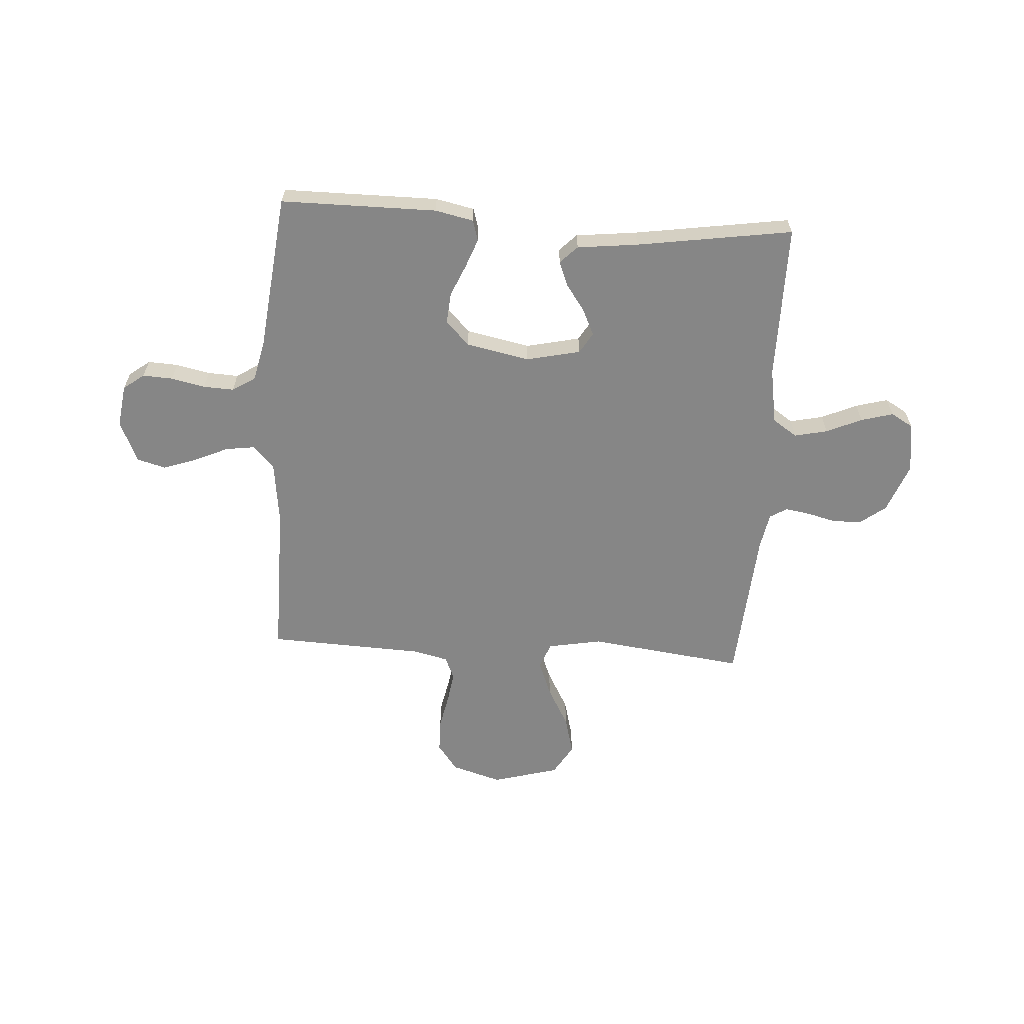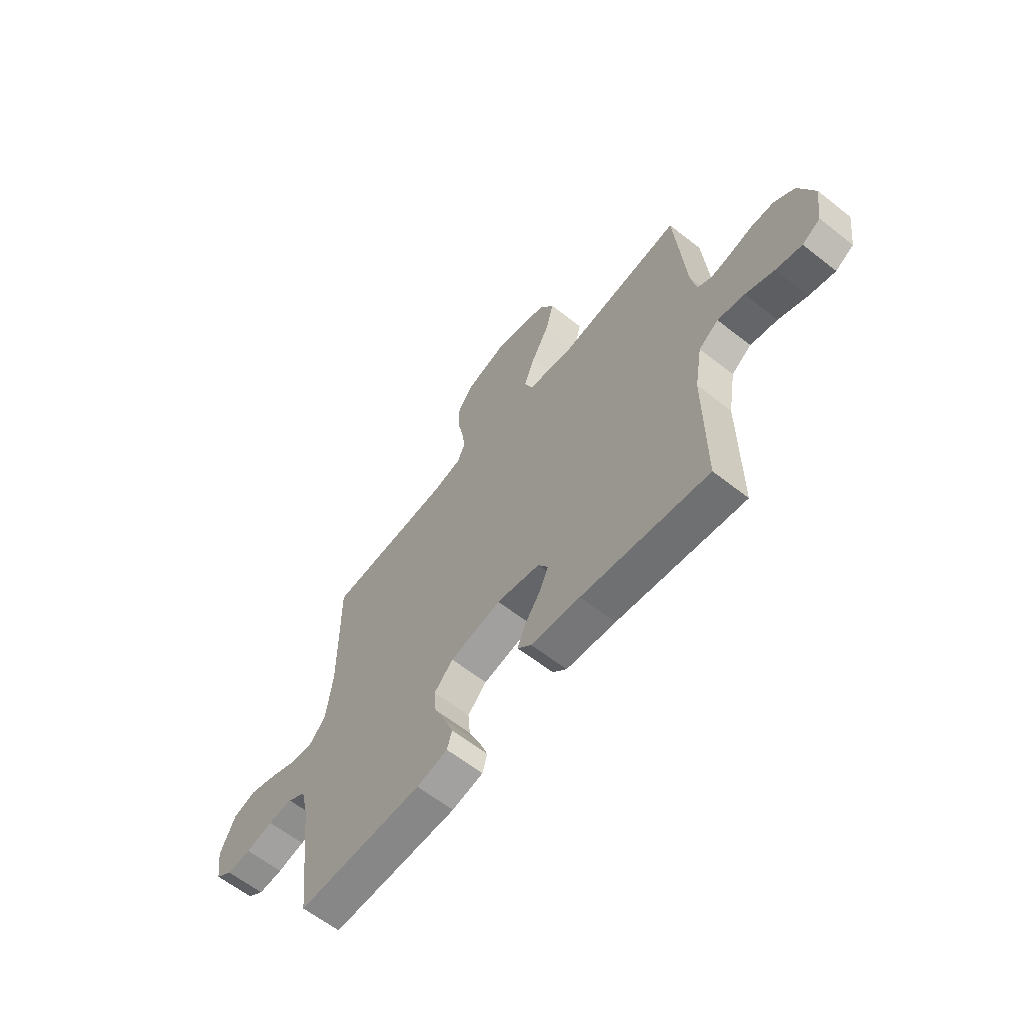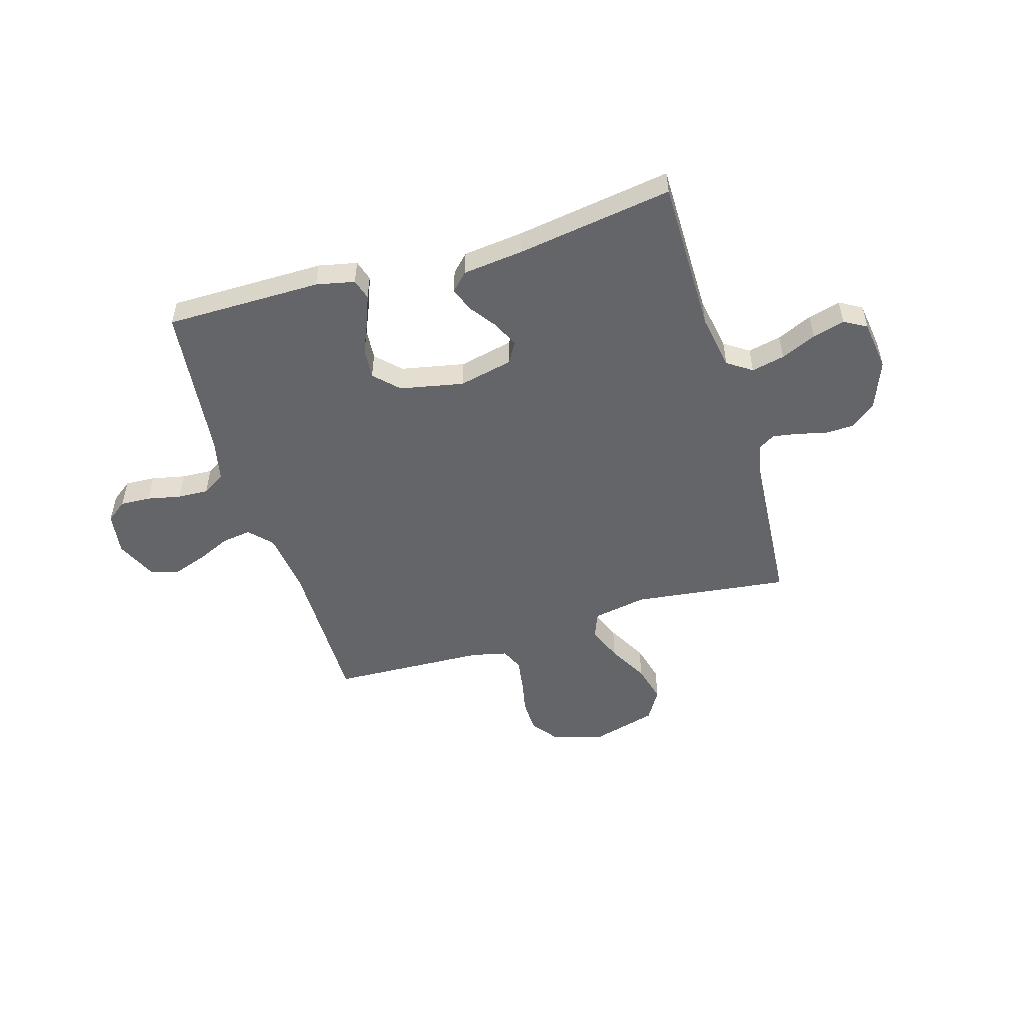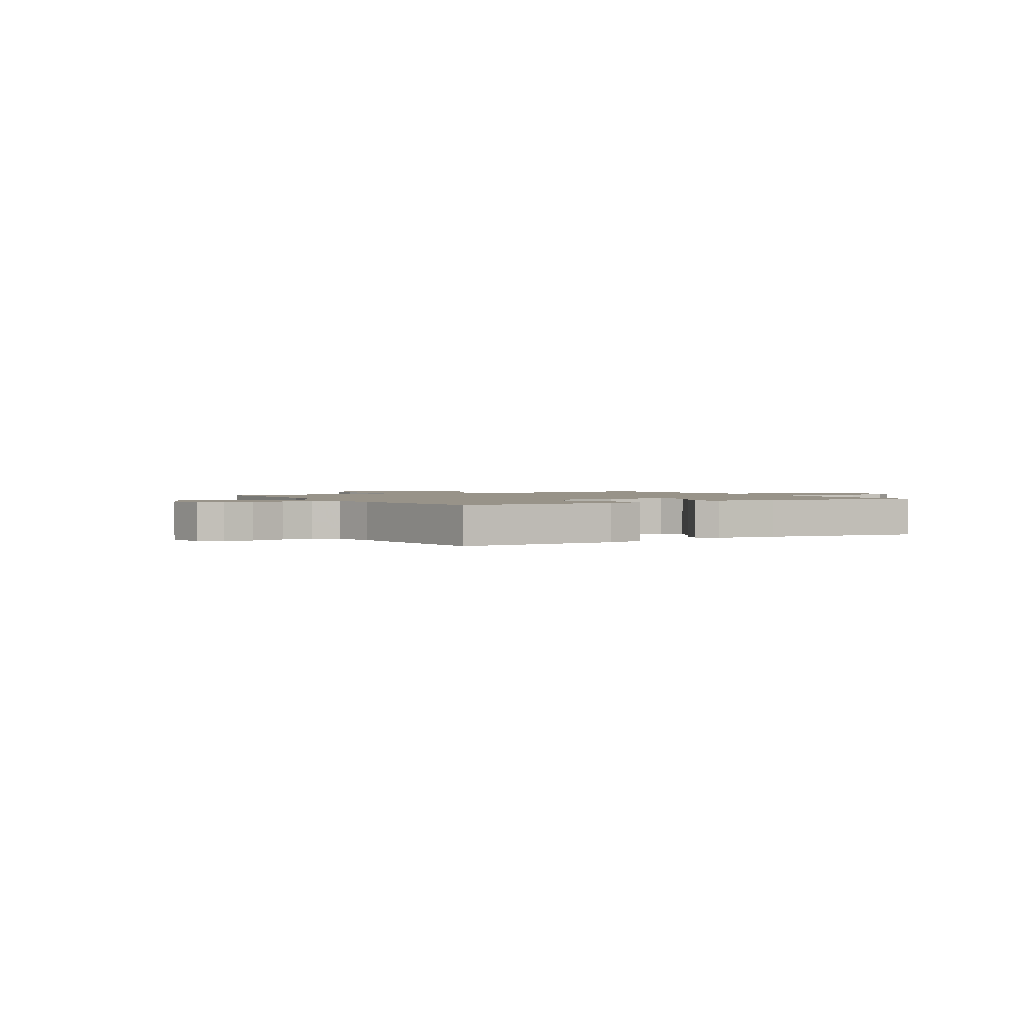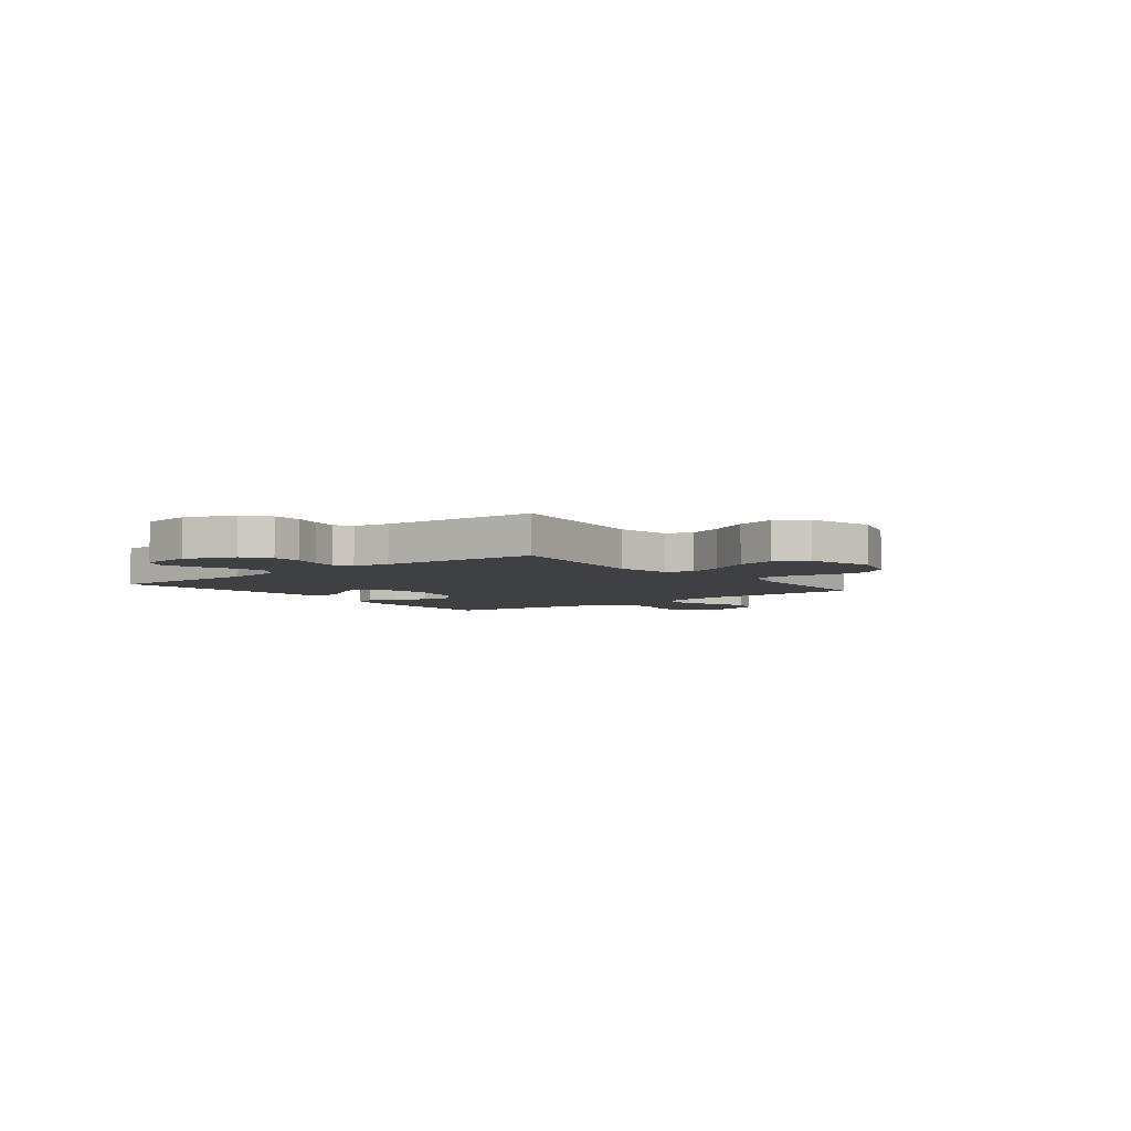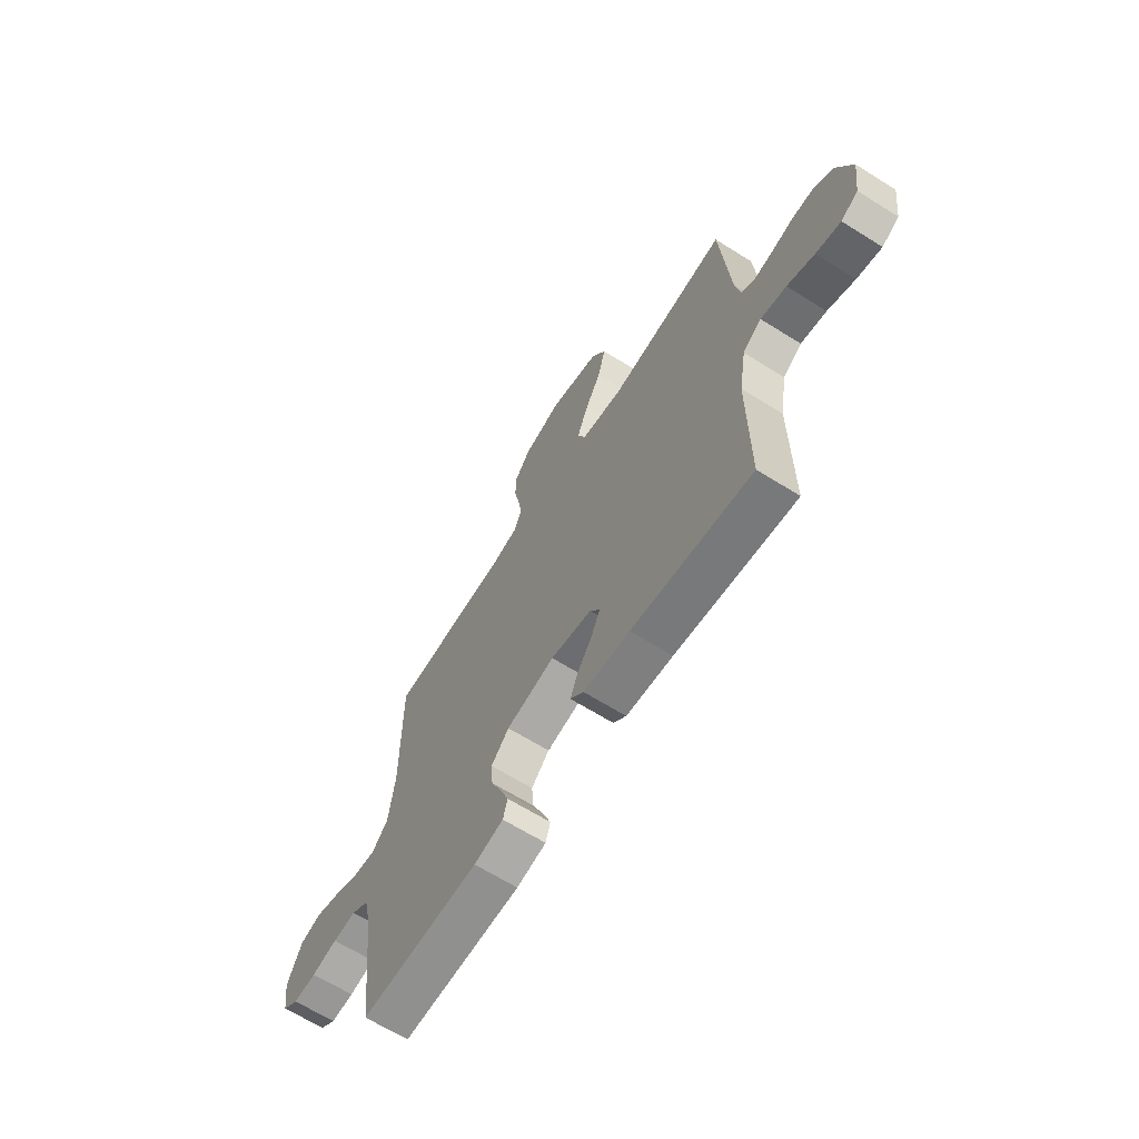
<metadata>
{"format":"obj","ext":"obj","renderer":"f3d","projection":"perspective","resolution":1024,"background":"white","views":[{"elev":-62.2,"azim":176.4,"up":"+Y"},{"elev":-62.3,"azim":-128.5,"up":"+Z"},{"elev":-51.5,"azim":-163.2,"up":"+Y"},{"elev":1.6,"azim":149.5,"up":"+Y"},{"elev":-4.9,"azim":-51.9,"up":"+Y"},{"elev":-65.5,"azim":-122.2,"up":"+Z"}]}
</metadata>
<code>
v 0.5 0.07 -0.5
v 0.2 0.07 -0.5
v 0.126 0.07 -0.484
v 0.114 0.07 -0.444
v 0.135 0.07 -0.389
v 0.162 0.07 -0.327
v 0.167 0.07 -0.268
v 0.122 0.07 -0.222
v 0 0.07 -0.197
v -0.104 0.07 -0.22
v -0.128 0.07 -0.26
v -0.105 0.07 -0.31
v -0.068 0.07 -0.362
v -0.05 0.07 -0.409
v -0.083 0.07 -0.442
v -0.2 0.07 -0.455
v -0.5 0.07 -0.5
v -0.499 0.07 -0.2
v -0.517 0.07 -0.093
v -0.564 0.07 -0.061
v -0.628 0.07 -0.075
v -0.696 0.07 -0.105
v -0.758 0.07 -0.122
v -0.801 0.07 -0.097
v -0.814 0.07 0
v -0.777 0.07 0.095
v -0.728 0.07 0.132
v -0.672 0.07 0.133
v -0.617 0.07 0.119
v -0.569 0.07 0.111
v -0.536 0.07 0.131
v -0.523 0.07 0.2
v -0.5 0.07 0.5
v -0.2 0.07 0.462
v -0.096 0.07 0.481
v -0.076 0.07 0.531
v -0.103 0.07 0.6
v -0.145 0.07 0.677
v -0.164 0.07 0.751
v -0.128 0.07 0.81
v 0 0.07 0.845
v 0.096 0.07 0.816
v 0.135 0.07 0.764
v 0.136 0.07 0.7
v 0.122 0.07 0.633
v 0.113 0.07 0.572
v 0.132 0.07 0.529
v 0.2 0.07 0.513
v 0.5 0.07 0.5
v 0.498 0.07 0.2
v 0.513 0.07 0.079
v 0.553 0.07 0.036
v 0.61 0.07 0.044
v 0.675 0.07 0.073
v 0.739 0.07 0.095
v 0.794 0.07 0.08
v 0.83 0.07 0
v 0.818 0.07 -0.082
v 0.778 0.07 -0.112
v 0.72 0.07 -0.109
v 0.655 0.07 -0.095
v 0.596 0.07 -0.092
v 0.552 0.07 -0.12
v 0.534 0.07 -0.2
v 0.5 0 -0.5
v 0.2 0 -0.5
v 0.126 0 -0.484
v 0.114 0 -0.444
v 0.135 0 -0.389
v 0.162 0 -0.327
v 0.167 0 -0.268
v 0.122 0 -0.222
v 0 0 -0.197
v -0.104 0 -0.22
v -0.128 0 -0.26
v -0.105 0 -0.31
v -0.068 0 -0.362
v -0.05 0 -0.409
v -0.083 0 -0.442
v -0.2 0 -0.455
v -0.5 0 -0.5
v -0.499 0 -0.2
v -0.517 0 -0.093
v -0.564 0 -0.061
v -0.628 0 -0.075
v -0.696 0 -0.105
v -0.758 0 -0.122
v -0.801 0 -0.097
v -0.814 0 0
v -0.777 0 0.095
v -0.728 0 0.132
v -0.672 0 0.133
v -0.617 0 0.119
v -0.569 0 0.111
v -0.536 0 0.131
v -0.523 0 0.2
v -0.5 0 0.5
v -0.2 0 0.462
v -0.096 0 0.481
v -0.076 0 0.531
v -0.103 0 0.6
v -0.145 0 0.677
v -0.164 0 0.751
v -0.128 0 0.81
v 0 0 0.845
v 0.096 0 0.816
v 0.135 0 0.764
v 0.136 0 0.7
v 0.122 0 0.633
v 0.113 0 0.572
v 0.132 0 0.529
v 0.2 0 0.513
v 0.5 0 0.5
v 0.498 0 0.2
v 0.513 0 0.079
v 0.553 0 0.036
v 0.61 0 0.044
v 0.675 0 0.073
v 0.739 0 0.095
v 0.794 0 0.08
v 0.83 0 0
v 0.818 0 -0.082
v 0.778 0 -0.112
v 0.72 0 -0.109
v 0.655 0 -0.095
v 0.596 0 -0.092
v 0.552 0 -0.12
v 0.534 0 -0.2
f 59 60 61
f 58 59 61
f 57 58 61
f 56 57 61
f 55 56 61
f 54 55 61
f 53 54 61
f 52 53 61 62
f 51 52 62 63
f 48 49 50
f 47 48 50 51
f 43 44 45
f 42 43 45
f 41 42 45
f 40 41 45
f 39 40 45
f 38 39 45
f 37 38 45
f 36 37 45 46
f 35 36 46 47
f 32 33 34
f 31 32 34 35
f 27 28 29
f 26 27 29
f 25 26 29
f 24 25 29
f 23 24 29
f 22 23 29
f 21 22 29
f 20 21 29 30
f 19 20 30 31
f 16 17 18
f 18 19 31
f 16 18 31
f 15 16 31
f 14 15 31
f 13 14 31
f 12 13 31
f 4 5 6
f 3 4 6
f 2 3 6
f 1 2 6
f 64 1 6
f 64 6 7
f 63 64 7 8
f 51 63 8 9
f 47 51 9 10
f 35 47 10 11
f 31 35 11
f 11 12 31
f 125 124 123
f 125 123 122
f 125 122 121
f 125 121 120
f 125 120 119
f 125 119 118
f 125 118 117
f 126 125 117 116
f 127 126 116 115
f 114 113 112
f 115 114 112 111
f 109 108 107
f 109 107 106
f 109 106 105
f 109 105 104
f 109 104 103
f 109 103 102
f 109 102 101
f 110 109 101 100
f 111 110 100 99
f 98 97 96
f 99 98 96 95
f 93 92 91
f 93 91 90
f 93 90 89
f 93 89 88
f 93 88 87
f 93 87 86
f 93 86 85
f 94 93 85 84
f 95 94 84 83
f 82 81 80
f 95 83 82
f 95 82 80
f 95 80 79
f 95 79 78
f 95 78 77
f 95 77 76
f 70 69 68
f 70 68 67
f 70 67 66
f 70 66 65
f 70 65 128
f 71 70 128
f 72 71 128 127
f 73 72 127 115
f 74 73 115 111
f 75 74 111 99
f 75 99 95
f 95 76 75
f 1 65 66 2
f 2 66 67 3
f 3 67 68 4
f 4 68 69 5
f 5 69 70 6
f 6 70 71 7
f 7 71 72 8
f 8 72 73 9
f 9 73 74 10
f 10 74 75 11
f 11 75 76 12
f 12 76 77 13
f 13 77 78 14
f 14 78 79 15
f 15 79 80 16
f 16 80 81 17
f 17 81 82 18
f 18 82 83 19
f 19 83 84 20
f 20 84 85 21
f 21 85 86 22
f 22 86 87 23
f 23 87 88 24
f 24 88 89 25
f 25 89 90 26
f 26 90 91 27
f 27 91 92 28
f 28 92 93 29
f 29 93 94 30
f 30 94 95 31
f 31 95 96 32
f 32 96 97 33
f 33 97 98 34
f 34 98 99 35
f 35 99 100 36
f 36 100 101 37
f 37 101 102 38
f 38 102 103 39
f 39 103 104 40
f 40 104 105 41
f 41 105 106 42
f 42 106 107 43
f 43 107 108 44
f 44 108 109 45
f 45 109 110 46
f 46 110 111 47
f 47 111 112 48
f 48 112 113 49
f 49 113 114 50
f 50 114 115 51
f 51 115 116 52
f 52 116 117 53
f 53 117 118 54
f 54 118 119 55
f 55 119 120 56
f 56 120 121 57
f 57 121 122 58
f 58 122 123 59
f 59 123 124 60
f 60 124 125 61
f 61 125 126 62
f 62 126 127 63
f 63 127 128 64
f 64 128 65 1

</code>
